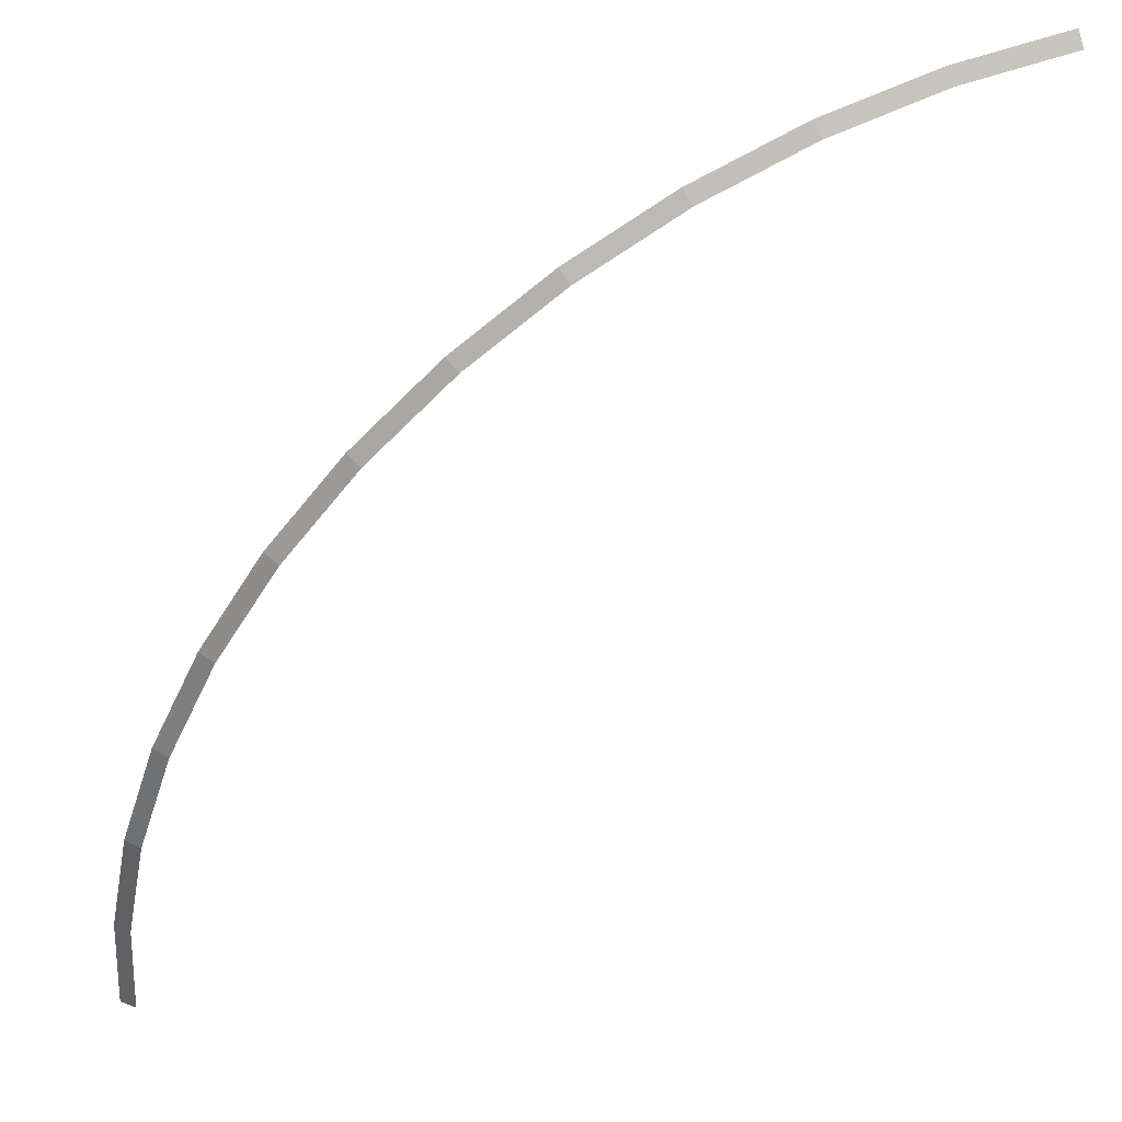
<metadata>
{"format":"obj","ext":"obj","renderer":"f3d","projection":"perspective","resolution":1024,"background":"white","views":[{"elev":45.4,"azim":159.6,"up":"+Z"}]}
</metadata>
<code>
v 3.5 0.05 0
v 3.47 0.05 0.4567
v 3.519 0 0.4633
v 3.55 0 0
v 3.47 0.05 0.4567
v 3.381 0.05 0.9058
v 3.429 0 0.9187
v 3.519 0 0.4633
v 3.381 0.05 0.9058
v 3.234 0.05 1.339
v 3.28 0 1.359
v 3.429 0 0.9187
v 3.234 0.05 1.339
v 3.031 0.05 1.75
v 3.074 0 1.775
v 3.28 0 1.359
v 3.031 0.05 1.75
v 2.777 0.05 2.131
v 2.817 0 2.161
v 3.074 0 1.775
v 2.777 0.05 2.131
v 2.475 0.05 2.475
v 2.51 0 2.51
v 2.817 0 2.161
v 2.475 0.05 2.475
v 2.131 0.05 2.777
v 2.161 0 2.817
v 2.51 0 2.51
v 2.131 0.05 2.777
v 1.75 0.05 3.031
v 1.775 0 3.074
v 2.161 0 2.817
v 1.75 0.05 3.031
v 1.339 0.05 3.234
v 1.359 0 3.28
v 1.775 0 3.074
v 1.339 0.05 3.234
v 0.9058 0.05 3.381
v 0.9187 0 3.429
v 1.359 0 3.28
v 0.9058 0.05 3.381
v 0.4567 0.05 3.47
v 0.4633 0 3.519
v 0.9187 0 3.429
v 0.4567 0.05 3.47
v 0 0.05 3.5
v 0 0 3.55
v 0.4633 0 3.519
g mesh2014
f 1 2 3
f 3 4 1
f 5 6 7
f 7 8 5
f 9 10 11
f 11 12 9
f 13 14 15
f 15 16 13
f 17 18 19
f 19 20 17
f 21 22 23
f 23 24 21
f 25 26 27
f 27 28 25
f 29 30 31
f 31 32 29
f 33 34 35
f 35 36 33
f 37 38 39
f 39 40 37
f 41 42 43
f 43 44 41
f 45 46 47
f 47 48 45

</code>
